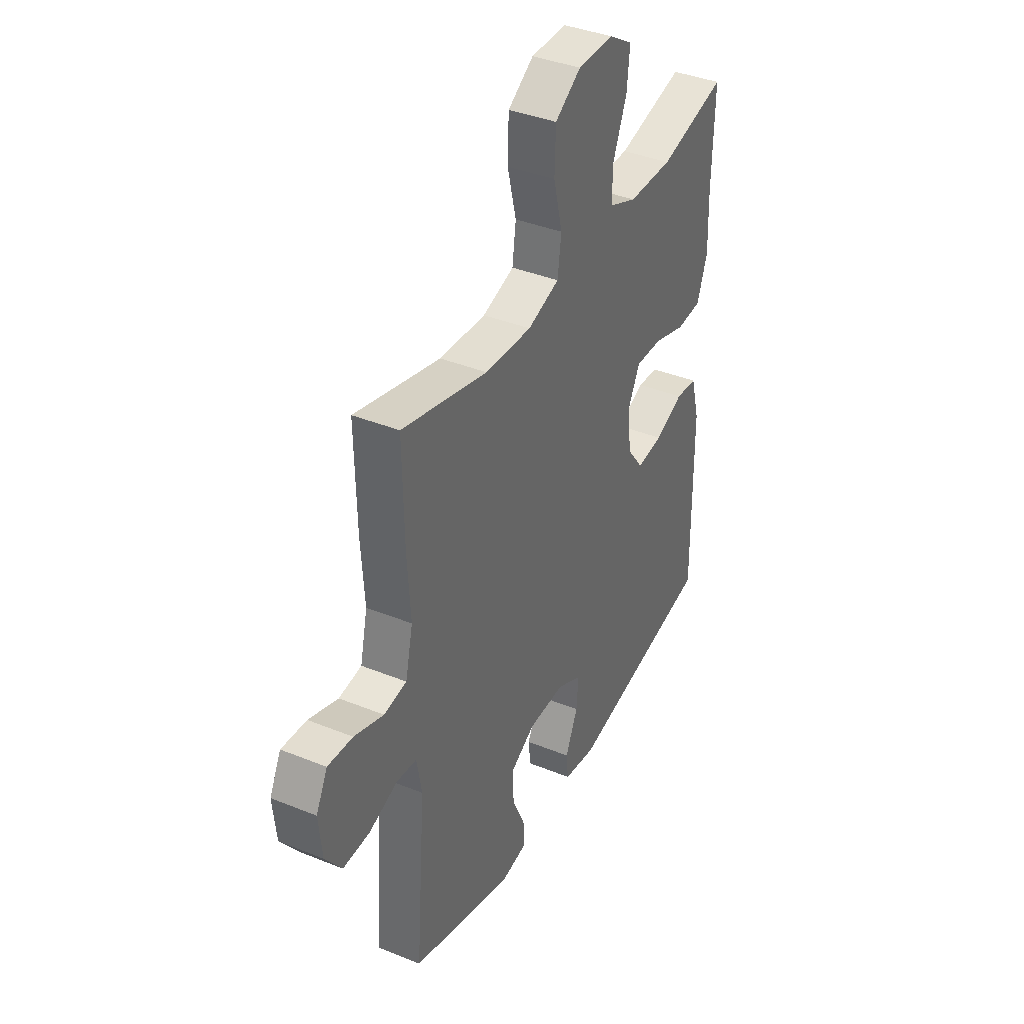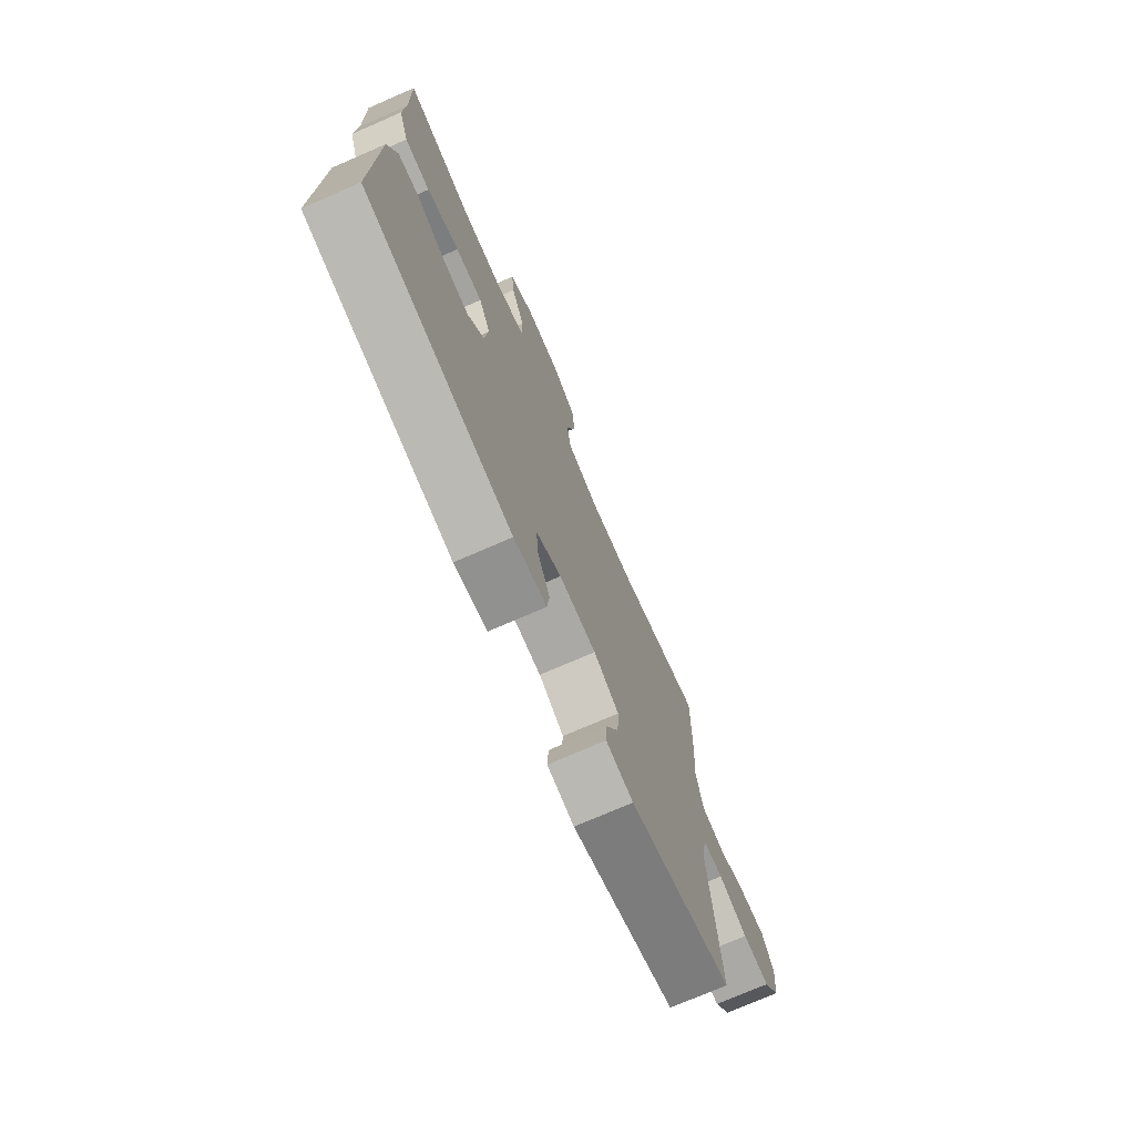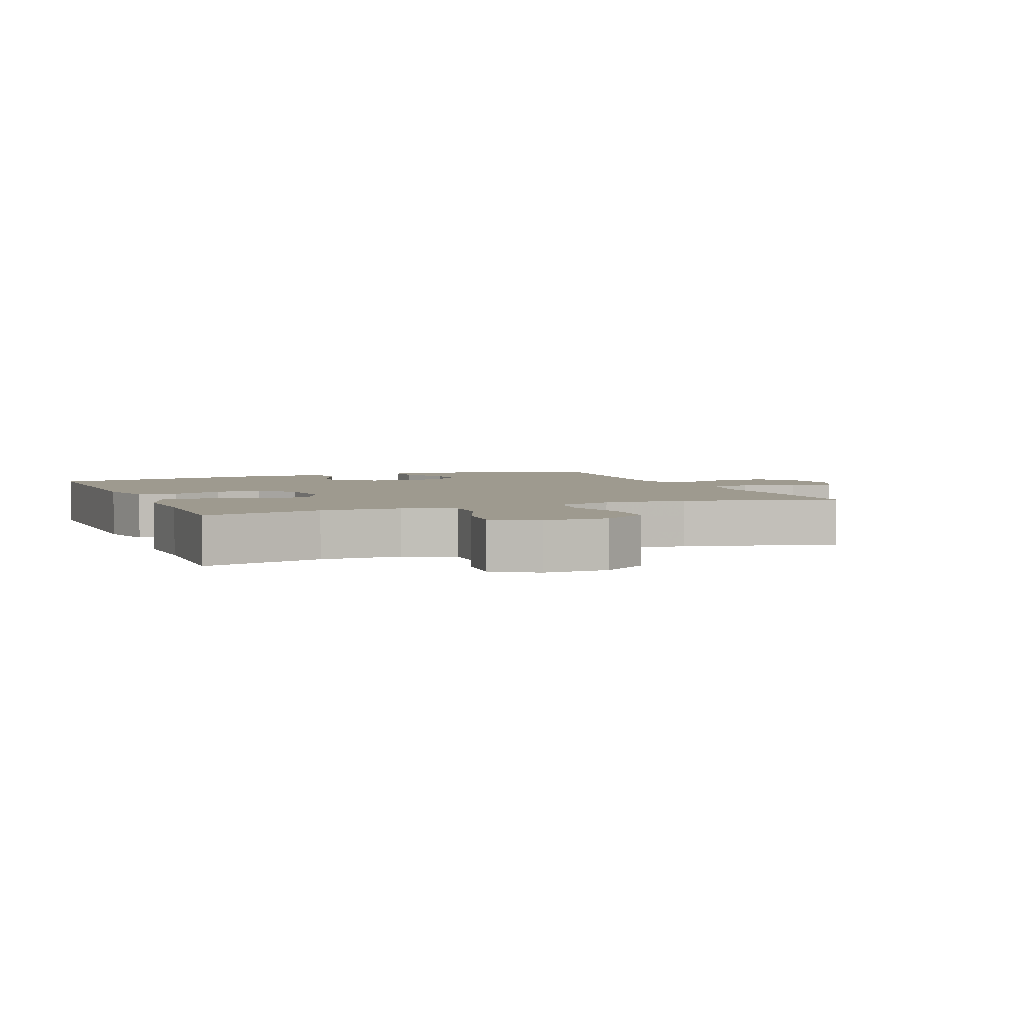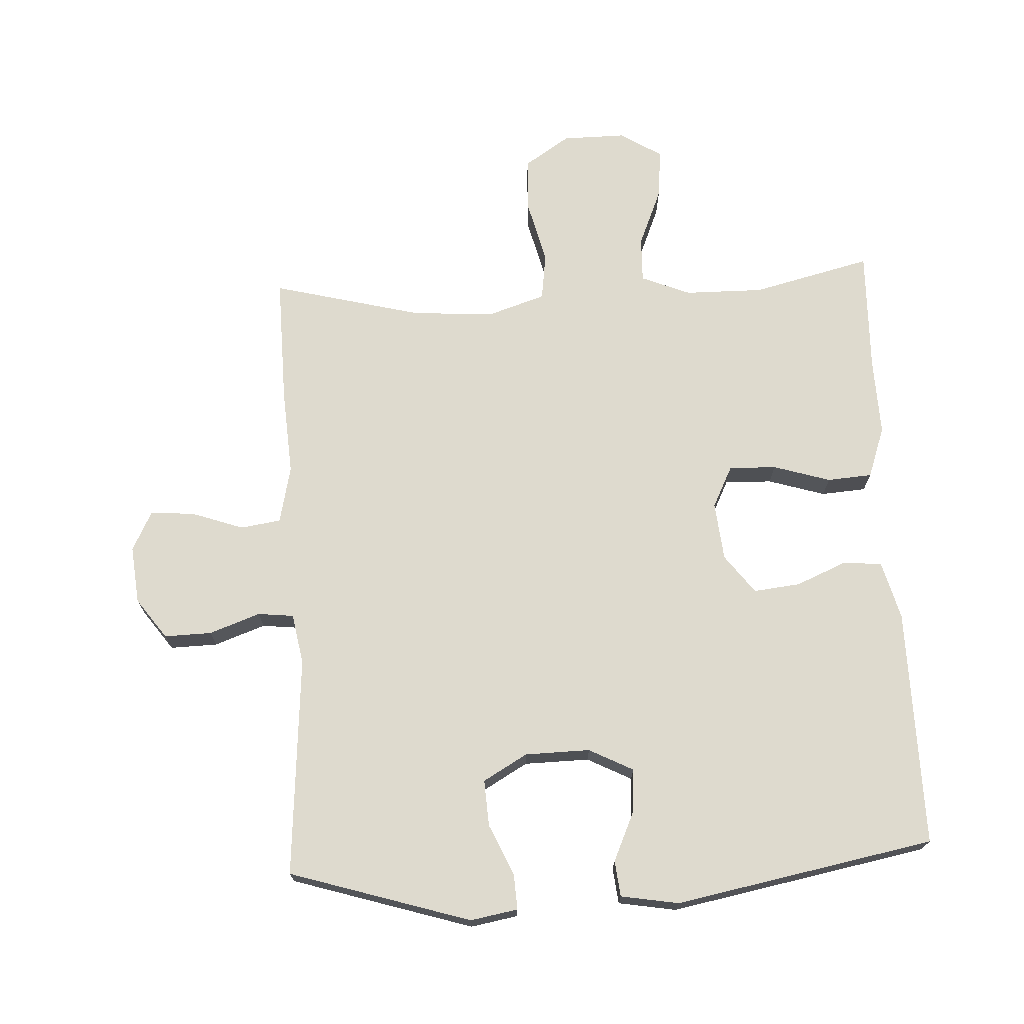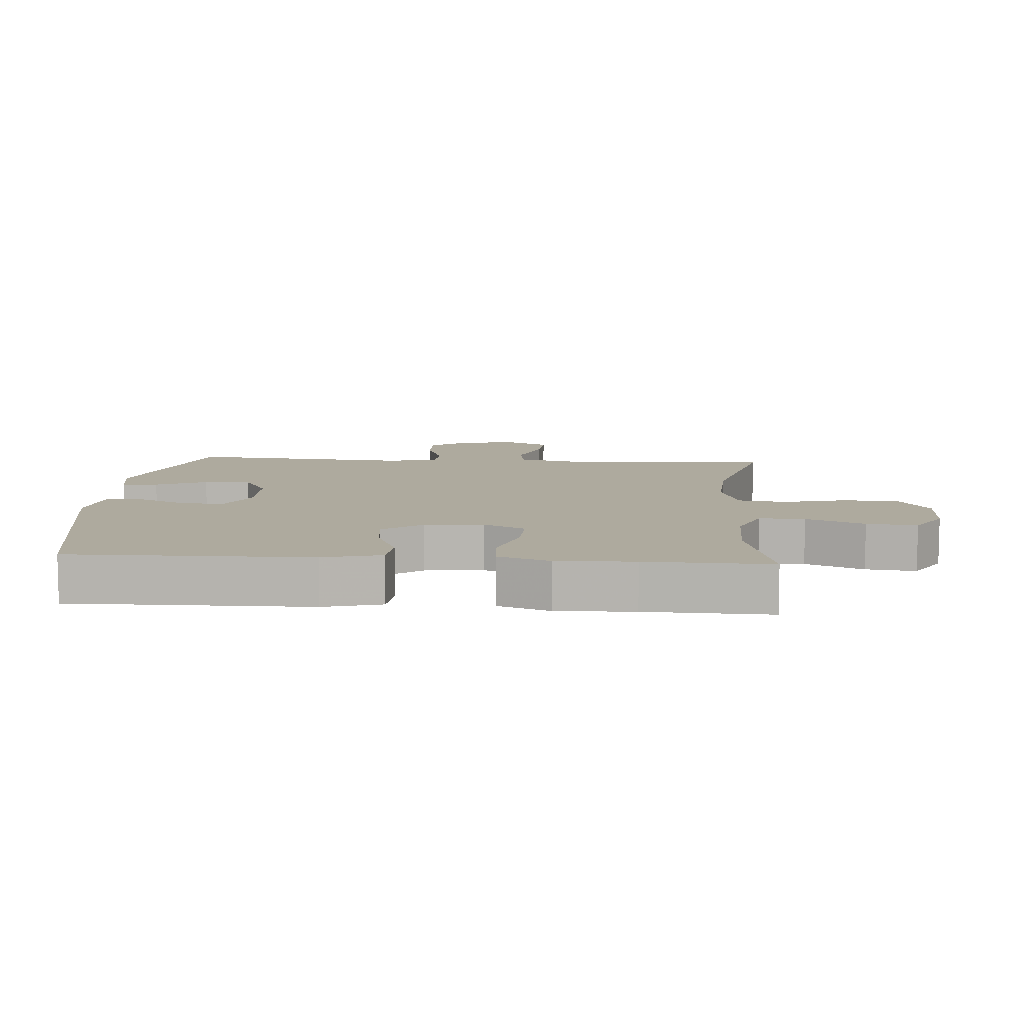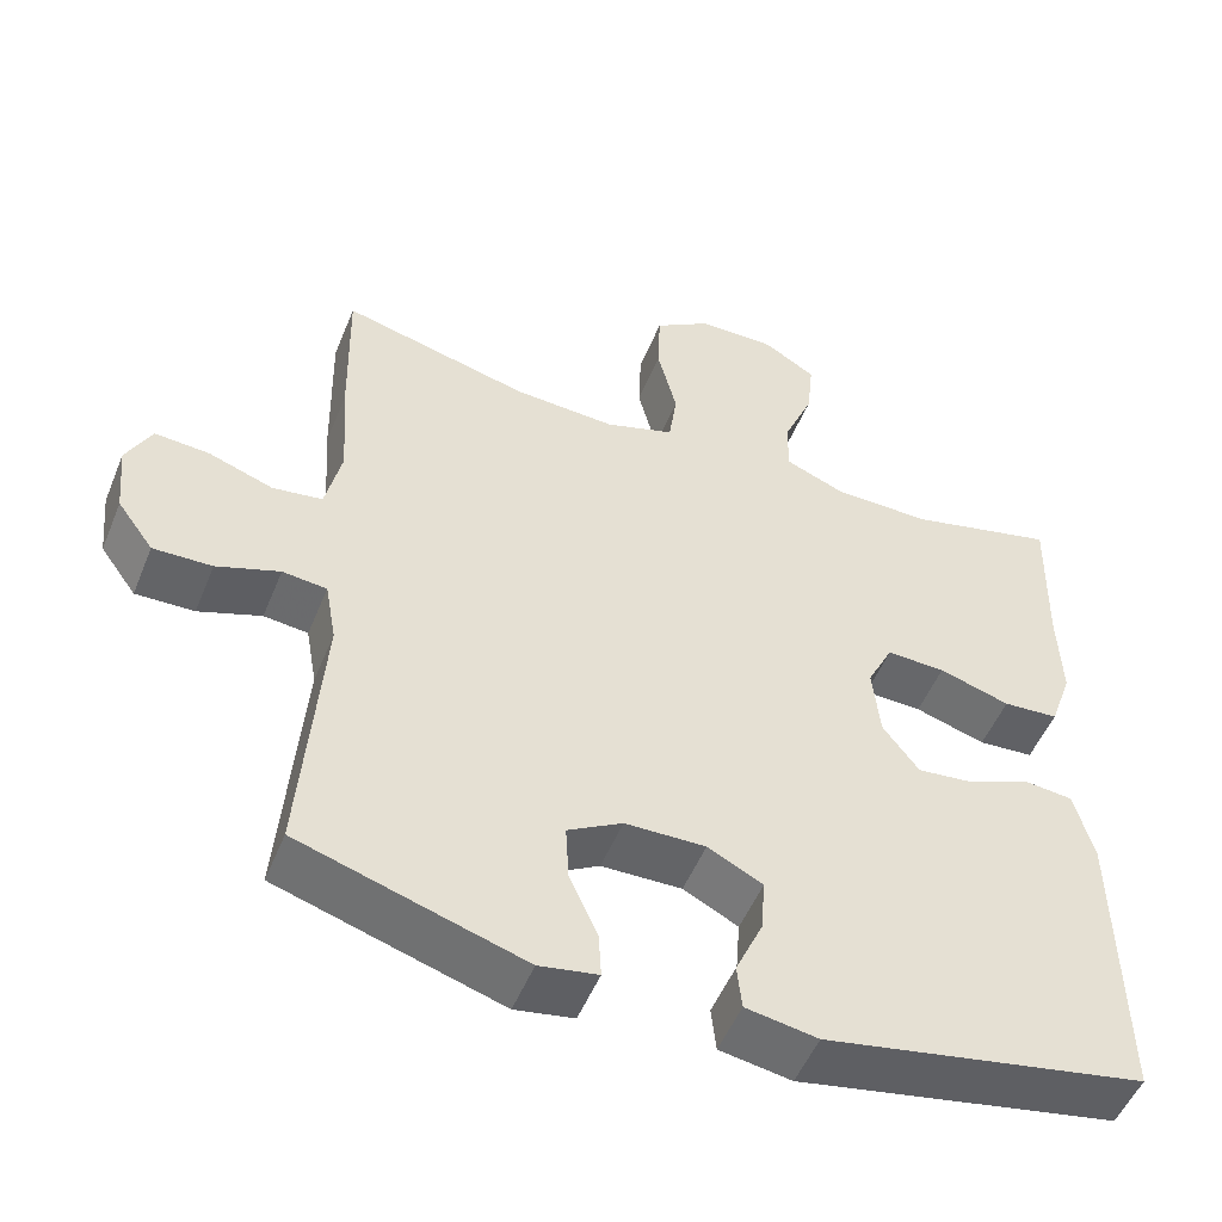
<metadata>
{"format":"obj","ext":"obj","renderer":"f3d","projection":"perspective","resolution":1024,"background":"white","views":[{"elev":38.7,"azim":117.0,"up":"+Z"},{"elev":-74.3,"azim":-66.5,"up":"+Z"},{"elev":3.7,"azim":-21.8,"up":"+Y"},{"elev":71.1,"azim":177.1,"up":"+Y"},{"elev":9.3,"azim":-85.7,"up":"+Y"},{"elev":-51.6,"azim":158.1,"up":"+Z"}]}
</metadata>
<code>
v -0.5 0.07 -0.5
v -0.496 0.07 -0.133
v -0.472 0.07 -0.044
v -0.413 0.07 -0.038
v -0.335 0.07 -0.071
v -0.263 0.07 -0.079
v -0.218 0.07 -0.019
v -0.209 0.07 0.071
v -0.241 0.07 0.135
v -0.314 0.07 0.133
v -0.402 0.07 0.106
v -0.471 0.07 0.111
v -0.499 0.07 0.19
v -0.495 0.07 0.309
v -0.5 0.07 0.5
v -0.317 0.07 0.455
v -0.196 0.07 0.456
v -0.12 0.07 0.487
v -0.122 0.07 0.557
v -0.159 0.07 0.646
v -0.167 0.07 0.723
v -0.102 0.07 0.763
v -0.005 0.07 0.762
v 0.065 0.07 0.716
v 0.068 0.07 0.631
v 0.044 0.07 0.535
v 0.054 0.07 0.462
v 0.14 0.07 0.434
v 0.267 0.07 0.441
v 0.5 0.07 0.5
v 0.496 0.07 0.302
v 0.487 0.07 0.17
v 0.507 0.07 0.081
v 0.569 0.07 0.072
v 0.649 0.07 0.1
v 0.717 0.07 0.105
v 0.748 0.07 0.044
v 0.739 0.07 -0.045
v 0.694 0.07 -0.107
v 0.621 0.07 -0.105
v 0.543 0.07 -0.077
v 0.488 0.07 -0.083
v 0.474 0.07 -0.161
v 0.5 0.07 -0.5
v 0.222 0.07 -0.586
v 0.149 0.07 -0.573
v 0.152 0.07 -0.518
v 0.187 0.07 -0.44
v 0.191 0.07 -0.369
v 0.123 0.07 -0.33
v 0.023 0.07 -0.328
v -0.045 0.07 -0.363
v -0.04 0.07 -0.43
v -0.006 0.07 -0.506
v -0.012 0.07 -0.561
v -0.101 0.07 -0.576
v -0.5 0 -0.5
v -0.496 0 -0.133
v -0.472 0 -0.044
v -0.413 0 -0.038
v -0.335 0 -0.071
v -0.263 0 -0.079
v -0.218 0 -0.019
v -0.209 0 0.071
v -0.241 0 0.135
v -0.314 0 0.133
v -0.402 0 0.106
v -0.471 0 0.111
v -0.499 0 0.19
v -0.495 0 0.309
v -0.5 0 0.5
v -0.317 0 0.455
v -0.196 0 0.456
v -0.12 0 0.487
v -0.122 0 0.557
v -0.159 0 0.646
v -0.167 0 0.723
v -0.102 0 0.763
v -0.005 0 0.762
v 0.065 0 0.716
v 0.068 0 0.631
v 0.044 0 0.535
v 0.054 0 0.462
v 0.14 0 0.434
v 0.267 0 0.441
v 0.5 0 0.5
v 0.496 0 0.302
v 0.487 0 0.17
v 0.507 0 0.081
v 0.569 0 0.072
v 0.649 0 0.1
v 0.717 0 0.105
v 0.748 0 0.044
v 0.739 0 -0.045
v 0.694 0 -0.107
v 0.621 0 -0.105
v 0.543 0 -0.077
v 0.488 0 -0.083
v 0.474 0 -0.161
v 0.5 0 -0.5
v 0.222 0 -0.586
v 0.149 0 -0.573
v 0.152 0 -0.518
v 0.187 0 -0.44
v 0.191 0 -0.369
v 0.123 0 -0.33
v 0.023 0 -0.328
v -0.045 0 -0.363
v -0.04 0 -0.43
v -0.006 0 -0.506
v -0.012 0 -0.561
v -0.101 0 -0.576
f 3 4 5
f 2 3 5
f 1 2 5
f 56 1 5
f 55 56 5
f 54 55 5
f 53 54 5
f 52 53 5 6
f 51 52 6 7
f 50 51 7 8
f 49 50 8 9
f 46 47 48
f 45 46 48
f 44 45 48
f 43 44 48
f 42 43 48 49
f 39 40 41
f 38 39 41
f 37 38 41
f 36 37 41
f 35 36 41
f 34 35 41
f 33 34 41 42
f 42 49 9
f 33 42 9
f 32 33 9
f 32 9 10
f 31 32 10
f 30 31 10
f 29 30 10
f 24 25 26
f 23 24 26
f 22 23 26
f 21 22 26
f 20 21 26
f 19 20 26
f 18 19 26 27
f 17 18 27 28
f 14 15 16
f 14 16 17 28
f 14 28 29
f 13 14 29
f 12 13 29
f 11 12 29
f 10 11 29
f 61 60 59
f 61 59 58
f 61 58 57
f 61 57 112
f 61 112 111
f 61 111 110
f 61 110 109
f 62 61 109 108
f 63 62 108 107
f 64 63 107 106
f 65 64 106 105
f 104 103 102
f 104 102 101
f 104 101 100
f 104 100 99
f 105 104 99 98
f 97 96 95
f 97 95 94
f 97 94 93
f 97 93 92
f 97 92 91
f 97 91 90
f 98 97 90 89
f 65 105 98
f 65 98 89
f 65 89 88
f 66 65 88
f 66 88 87
f 66 87 86
f 66 86 85
f 82 81 80
f 82 80 79
f 82 79 78
f 82 78 77
f 82 77 76
f 82 76 75
f 83 82 75 74
f 84 83 74 73
f 72 71 70
f 84 73 72 70
f 85 84 70
f 85 70 69
f 85 69 68
f 85 68 67
f 85 67 66
f 1 57 58 2
f 2 58 59 3
f 3 59 60 4
f 4 60 61 5
f 5 61 62 6
f 6 62 63 7
f 7 63 64 8
f 8 64 65 9
f 9 65 66 10
f 10 66 67 11
f 11 67 68 12
f 12 68 69 13
f 13 69 70 14
f 14 70 71 15
f 15 71 72 16
f 16 72 73 17
f 17 73 74 18
f 18 74 75 19
f 19 75 76 20
f 20 76 77 21
f 21 77 78 22
f 22 78 79 23
f 23 79 80 24
f 24 80 81 25
f 25 81 82 26
f 26 82 83 27
f 27 83 84 28
f 28 84 85 29
f 29 85 86 30
f 30 86 87 31
f 31 87 88 32
f 32 88 89 33
f 33 89 90 34
f 34 90 91 35
f 35 91 92 36
f 36 92 93 37
f 37 93 94 38
f 38 94 95 39
f 39 95 96 40
f 40 96 97 41
f 41 97 98 42
f 42 98 99 43
f 43 99 100 44
f 44 100 101 45
f 45 101 102 46
f 46 102 103 47
f 47 103 104 48
f 48 104 105 49
f 49 105 106 50
f 50 106 107 51
f 51 107 108 52
f 52 108 109 53
f 53 109 110 54
f 54 110 111 55
f 55 111 112 56
f 56 112 57 1

</code>
